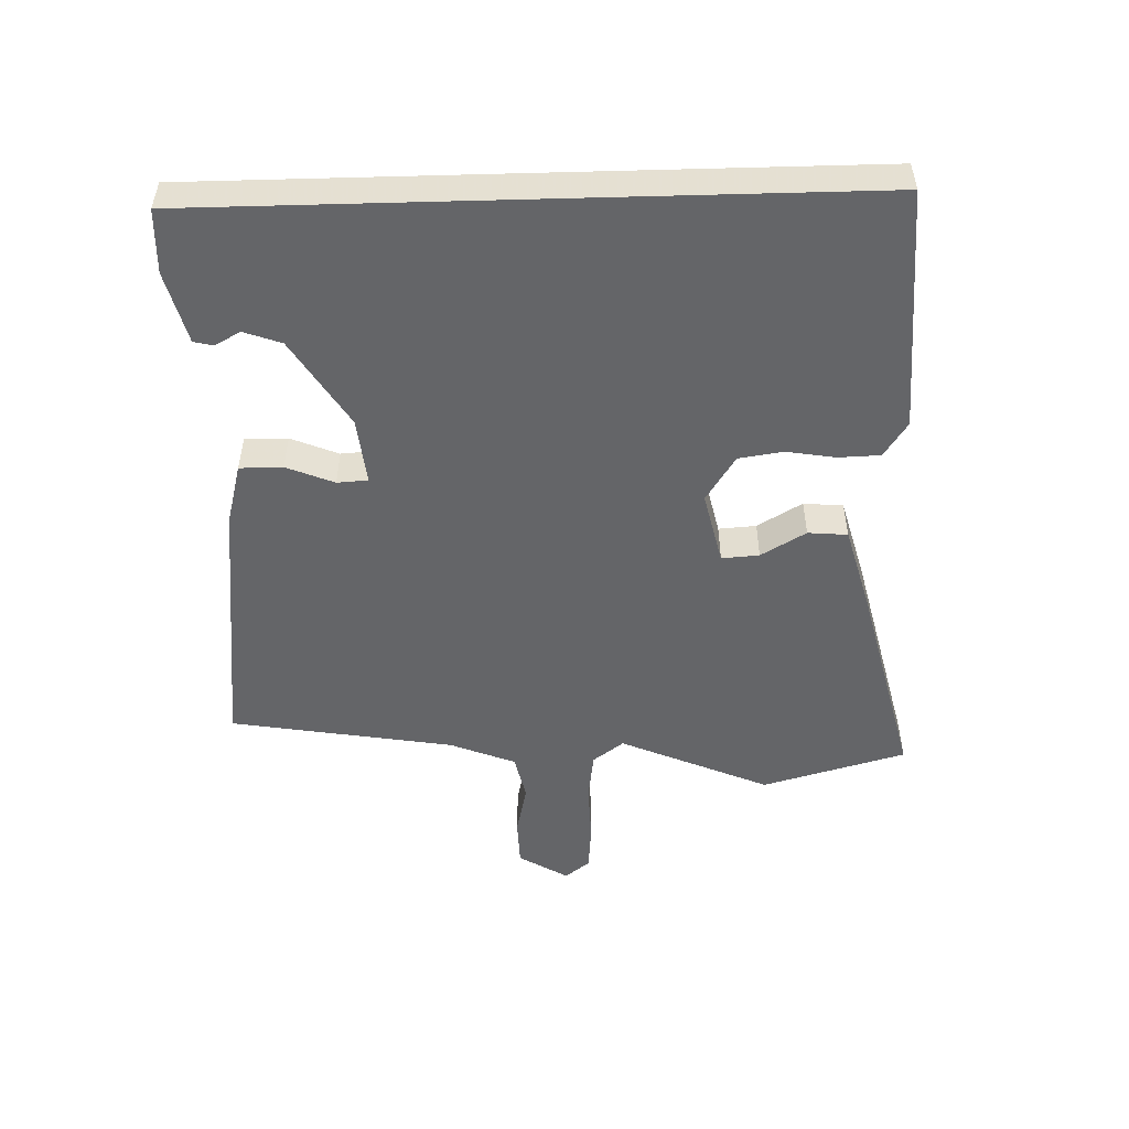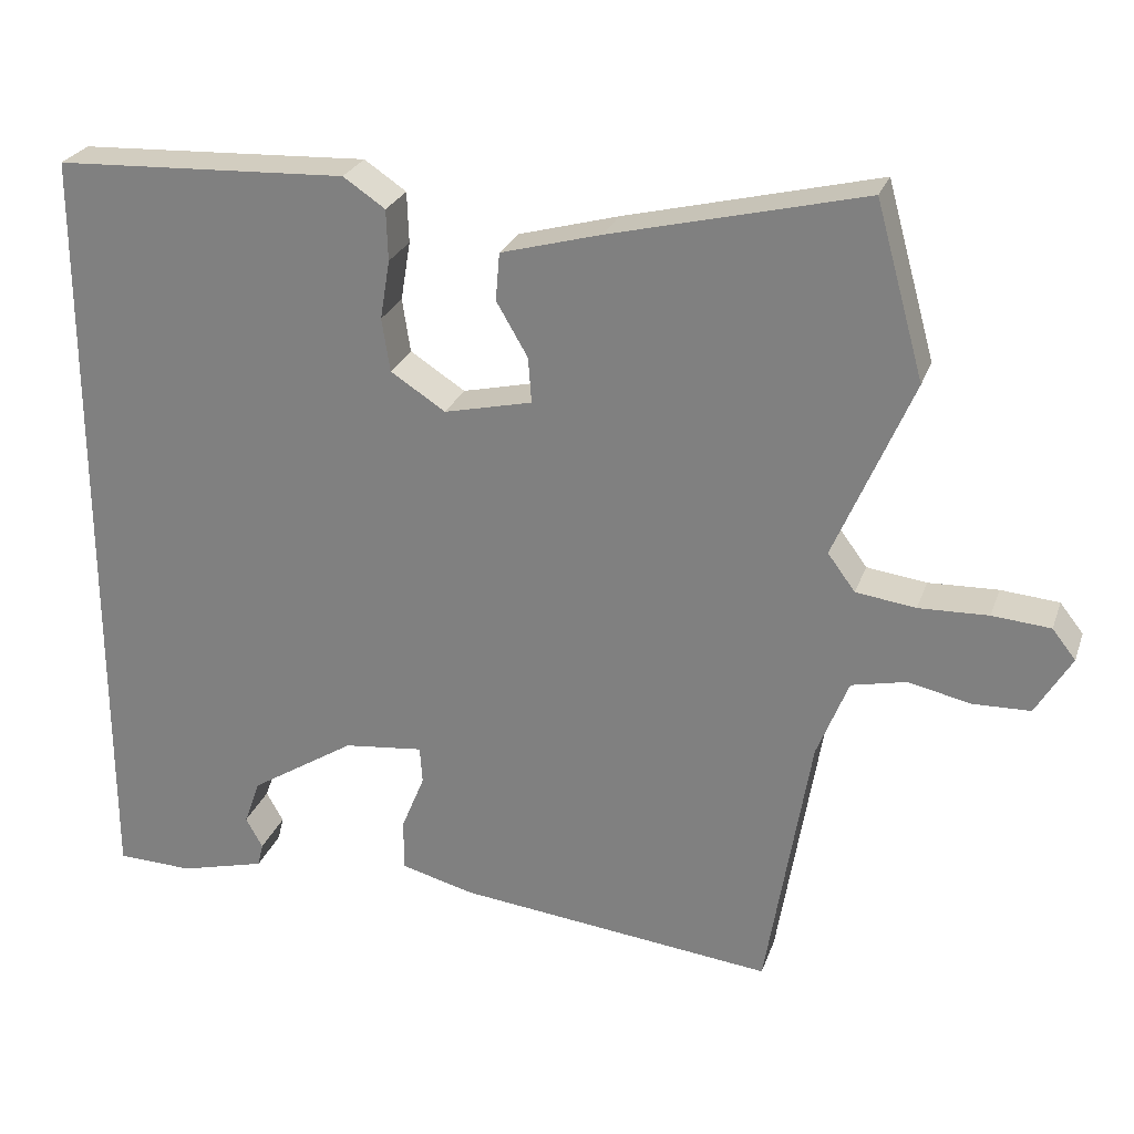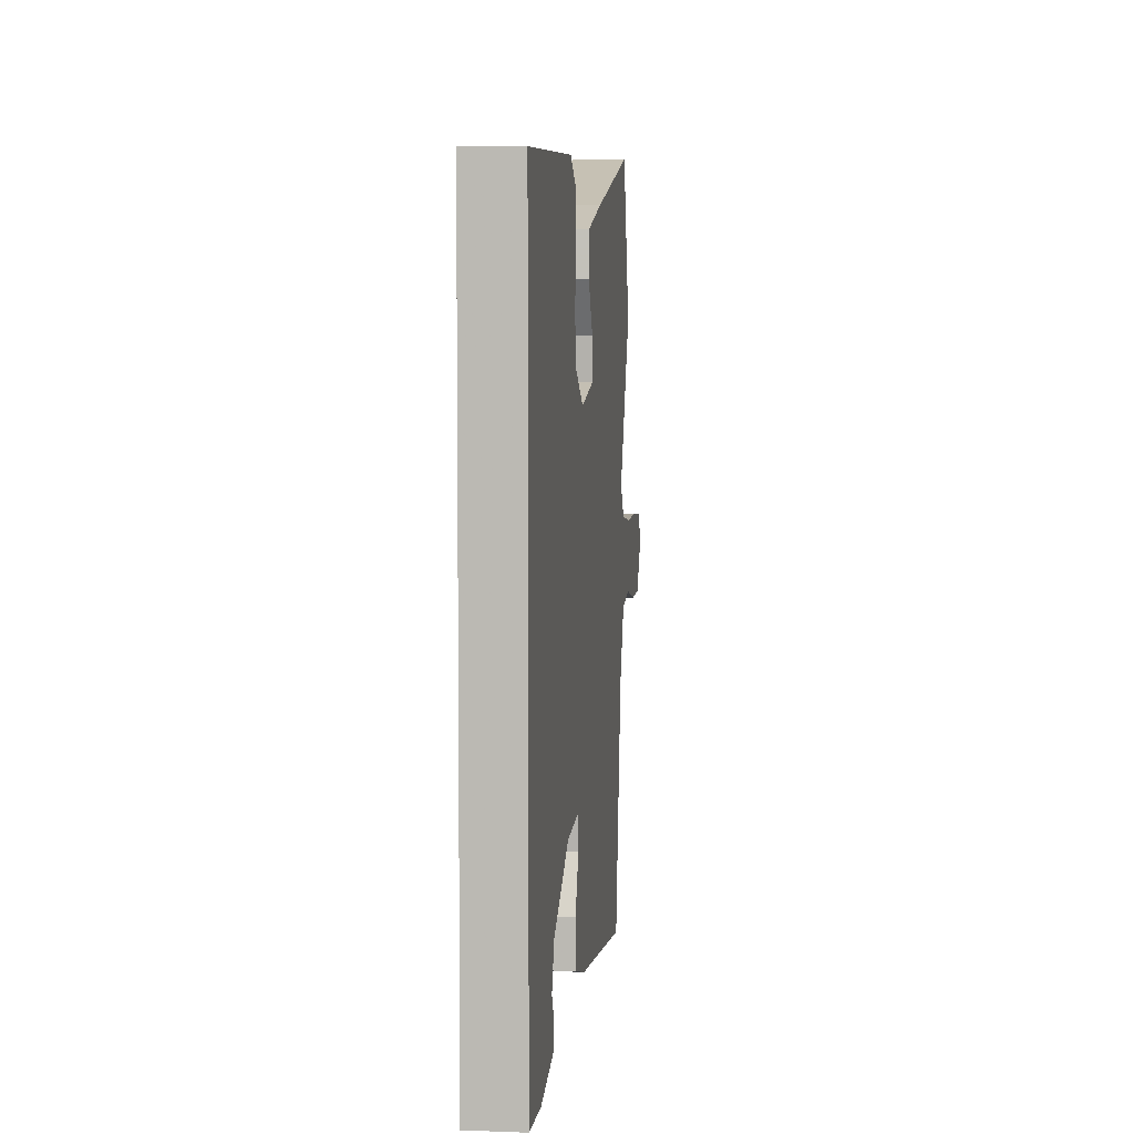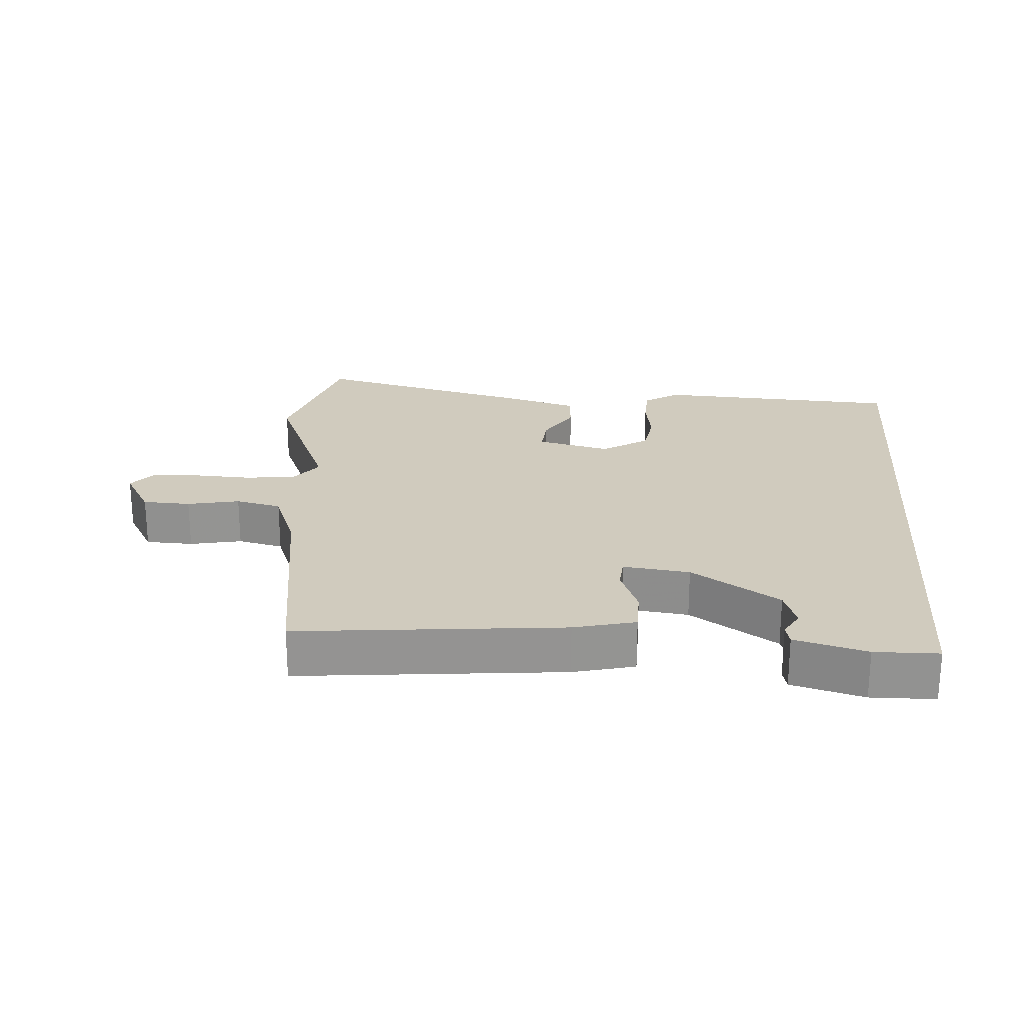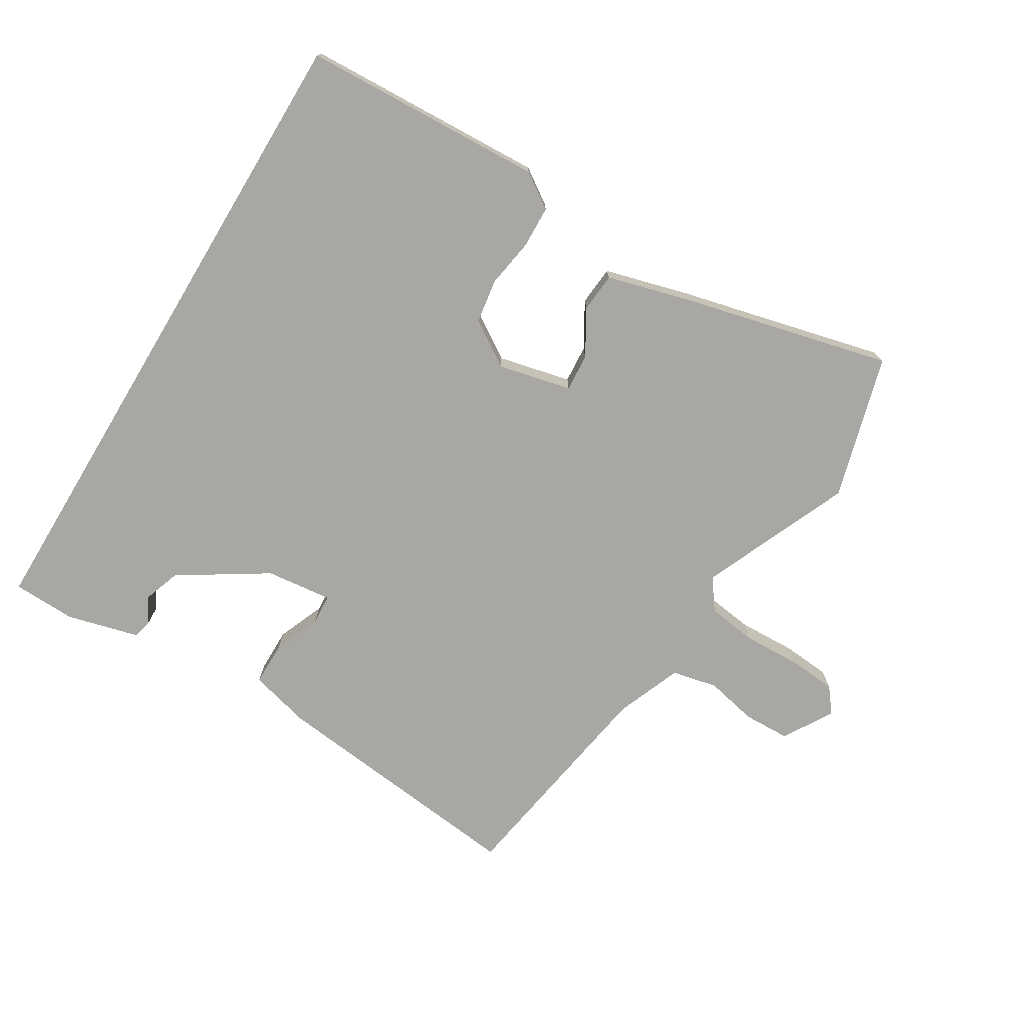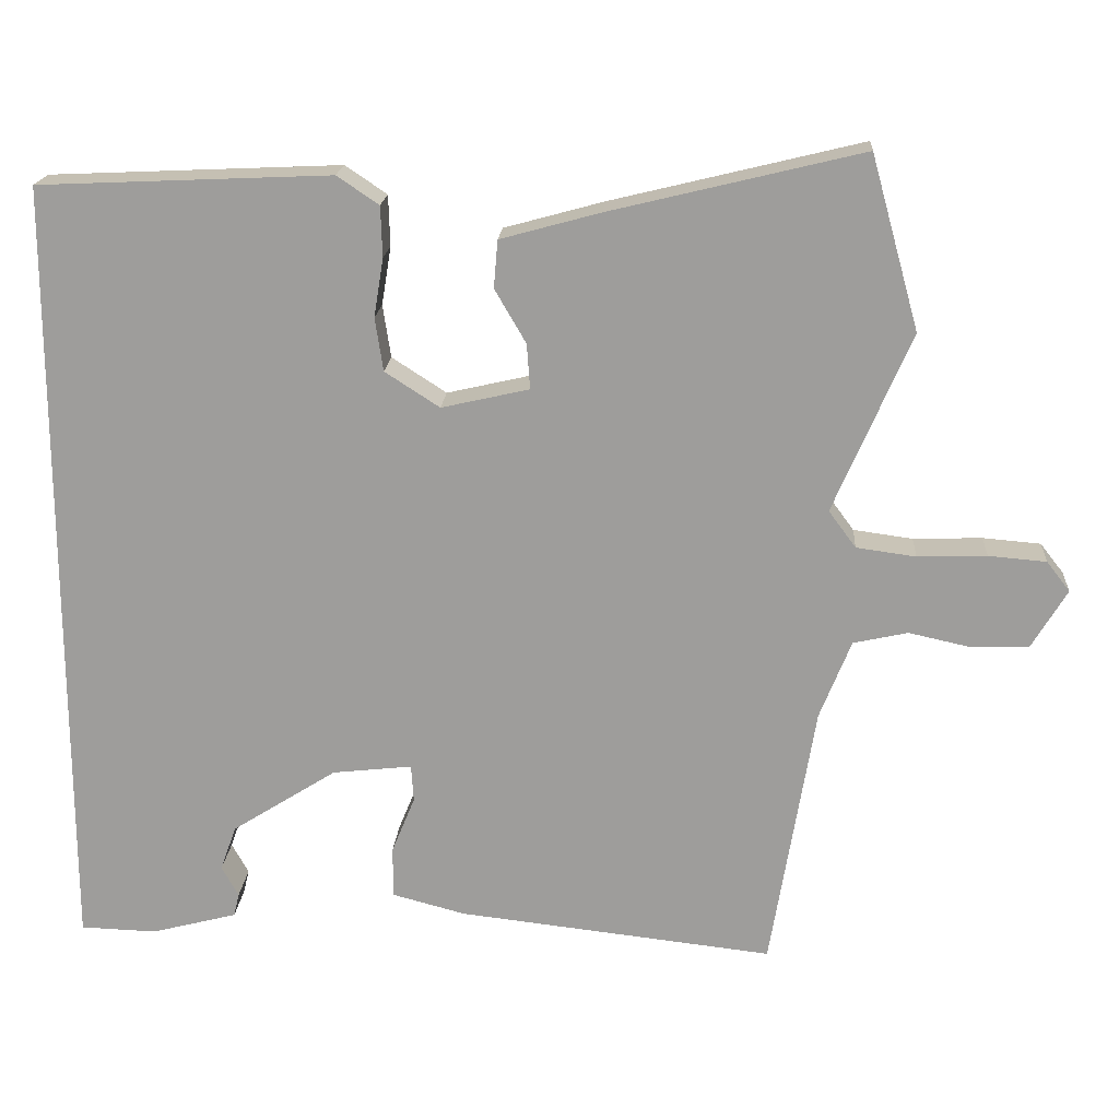
<metadata>
{"format":"obj","ext":"obj","renderer":"f3d","projection":"perspective","resolution":1024,"background":"white","views":[{"elev":-51.5,"azim":-88.4,"up":"+Y"},{"elev":25.9,"azim":17.1,"up":"+Z"},{"elev":5.3,"azim":-83.3,"up":"+Z"},{"elev":23.4,"azim":-175.3,"up":"+Y"},{"elev":-74.6,"azim":-31.1,"up":"+Y"},{"elev":18.7,"azim":3.9,"up":"+Z"}]}
</metadata>
<code>
v -0.5 0.07 -0.5
v -0.5 0.07 0.48
v -0.137 0.07 0.496
v -0.085 0.07 0.461
v -0.083 0.07 0.398
v -0.095 0.07 0.325
v -0.085 0.07 0.259
v -0.017 0.07 0.215
v 0.092 0.07 0.24
v 0.088 0.07 0.296
v 0.049 0.07 0.363
v 0.054 0.07 0.422
v 0.178 0.07 0.456
v 0.491 0.07 0.532
v 0.551 0.07 0.317
v 0.455 0.07 0.094
v 0.489 0.07 0.048
v 0.563 0.07 0.038
v 0.649 0.07 0.041
v 0.721 0.07 0.035
v 0.75 0.07 -0.002
v 0.706 0.07 -0.076
v 0.635 0.07 -0.078
v 0.558 0.07 -0.061
v 0.49 0.07 -0.076
v 0.451 0.07 -0.174
v 0.396 0.07 -0.507
v 0.003 0.07 -0.463
v -0.088 0.07 -0.439
v -0.088 0.07 -0.375
v -0.059 0.07 -0.304
v -0.062 0.07 -0.258
v -0.161 0.07 -0.269
v -0.292 0.07 -0.352
v -0.312 0.07 -0.408
v -0.291 0.07 -0.446
v -0.298 0.07 -0.475
v -0.405 0.07 -0.503
v -0.5 0 -0.5
v -0.5 0 0.48
v -0.137 0 0.496
v -0.085 0 0.461
v -0.083 0 0.398
v -0.095 0 0.325
v -0.085 0 0.259
v -0.017 0 0.215
v 0.092 0 0.24
v 0.088 0 0.296
v 0.049 0 0.363
v 0.054 0 0.422
v 0.178 0 0.456
v 0.491 0 0.532
v 0.551 0 0.317
v 0.455 0 0.094
v 0.489 0 0.048
v 0.563 0 0.038
v 0.649 0 0.041
v 0.721 0 0.035
v 0.75 0 -0.002
v 0.706 0 -0.076
v 0.635 0 -0.078
v 0.558 0 -0.061
v 0.49 0 -0.076
v 0.451 0 -0.174
v 0.396 0 -0.507
v 0.003 0 -0.463
v -0.088 0 -0.439
v -0.088 0 -0.375
v -0.059 0 -0.304
v -0.062 0 -0.258
v -0.161 0 -0.269
v -0.292 0 -0.352
v -0.312 0 -0.408
v -0.291 0 -0.446
v -0.298 0 -0.475
v -0.405 0 -0.503
f 37 38 1
f 36 37 1
f 35 36 1
f 4 5 6
f 3 4 6
f 2 3 6
f 1 2 6
f 35 1 6
f 34 35 6
f 33 34 6 7
f 32 33 7 8
f 31 32 8 9
f 29 30 31
f 28 29 31
f 27 28 31
f 26 27 31
f 25 26 31 9
f 24 25 9 10
f 22 23 24
f 21 22 24
f 20 21 24
f 19 20 24
f 18 19 24
f 17 18 24
f 11 12 13
f 10 11 13
f 24 10 13
f 17 24 13
f 16 17 13
f 13 14 15 16
f 39 76 75
f 39 75 74
f 39 74 73
f 44 43 42
f 44 42 41
f 44 41 40
f 44 40 39
f 44 39 73
f 44 73 72
f 45 44 72 71
f 46 45 71 70
f 47 46 70 69
f 69 68 67
f 69 67 66
f 69 66 65
f 69 65 64
f 47 69 64 63
f 48 47 63 62
f 62 61 60
f 62 60 59
f 62 59 58
f 62 58 57
f 62 57 56
f 62 56 55
f 51 50 49
f 51 49 48
f 51 48 62
f 51 62 55
f 51 55 54
f 54 53 52 51
f 1 39 40 2
f 2 40 41 3
f 3 41 42 4
f 4 42 43 5
f 5 43 44 6
f 6 44 45 7
f 7 45 46 8
f 8 46 47 9
f 9 47 48 10
f 10 48 49 11
f 11 49 50 12
f 12 50 51 13
f 13 51 52 14
f 14 52 53 15
f 15 53 54 16
f 16 54 55 17
f 17 55 56 18
f 18 56 57 19
f 19 57 58 20
f 20 58 59 21
f 21 59 60 22
f 22 60 61 23
f 23 61 62 24
f 24 62 63 25
f 25 63 64 26
f 26 64 65 27
f 27 65 66 28
f 28 66 67 29
f 29 67 68 30
f 30 68 69 31
f 31 69 70 32
f 32 70 71 33
f 33 71 72 34
f 34 72 73 35
f 35 73 74 36
f 36 74 75 37
f 37 75 76 38
f 38 76 39 1

</code>
